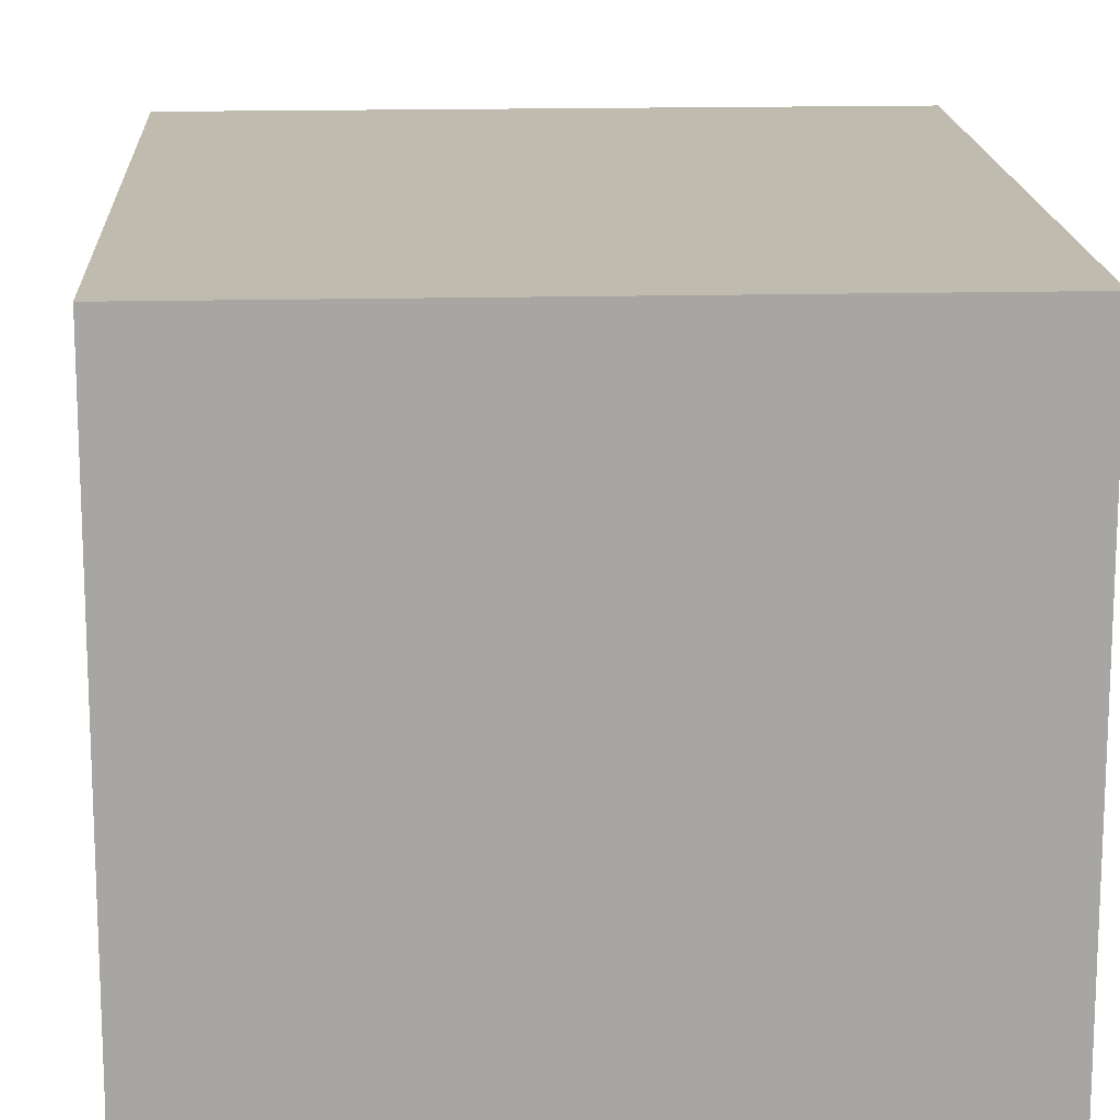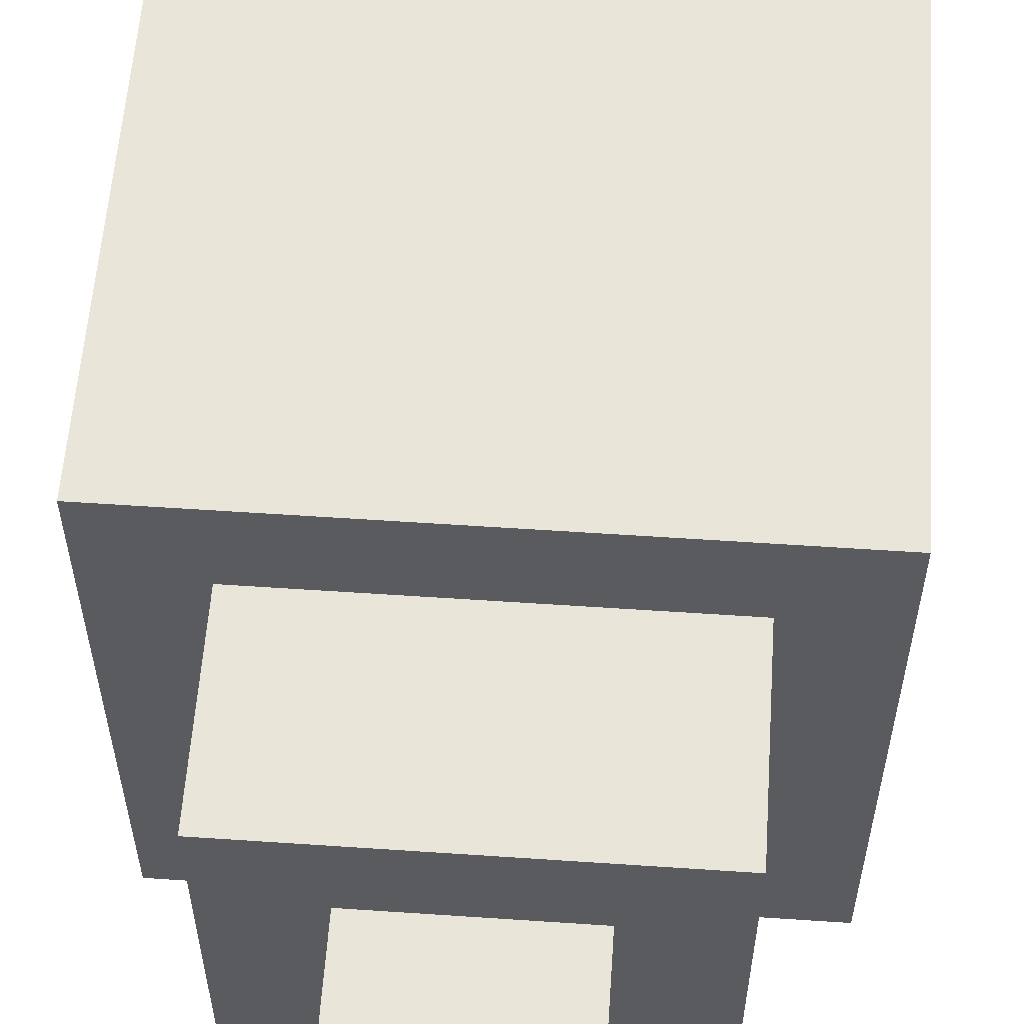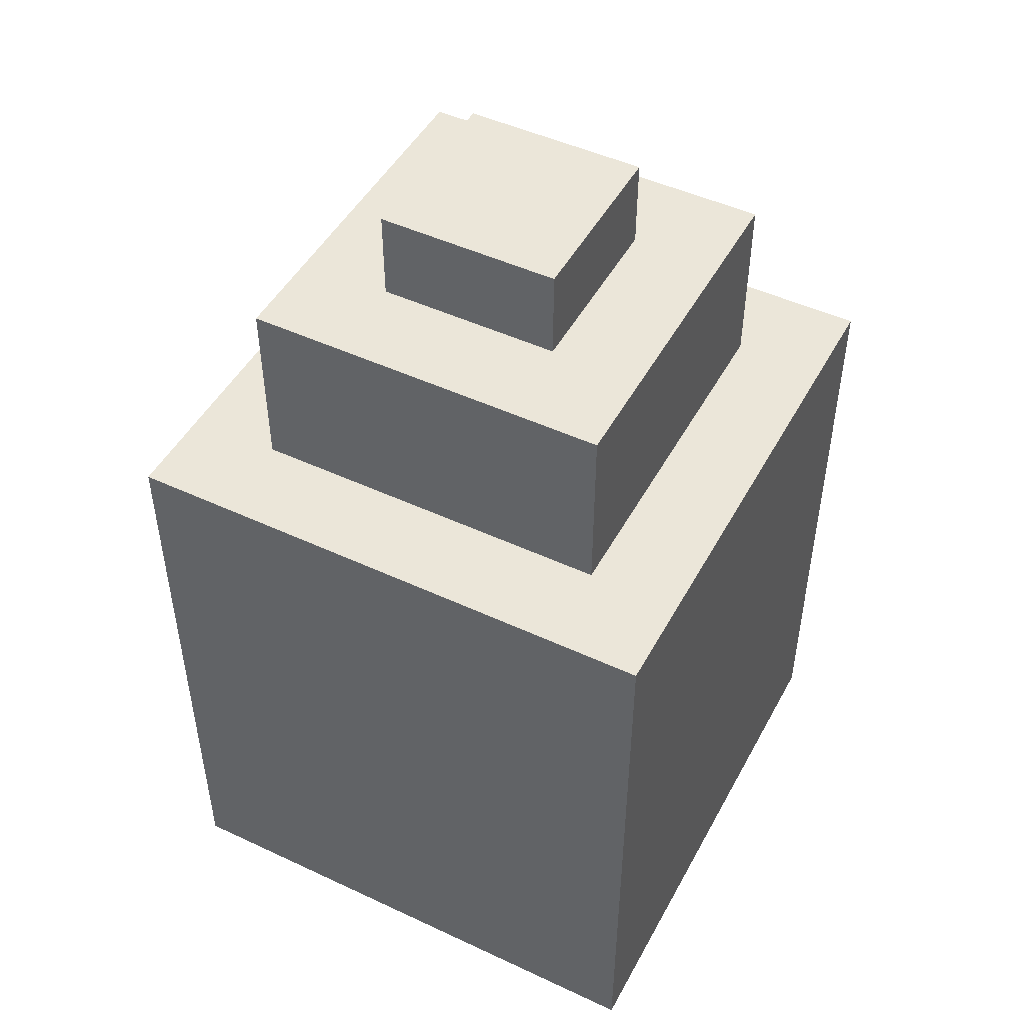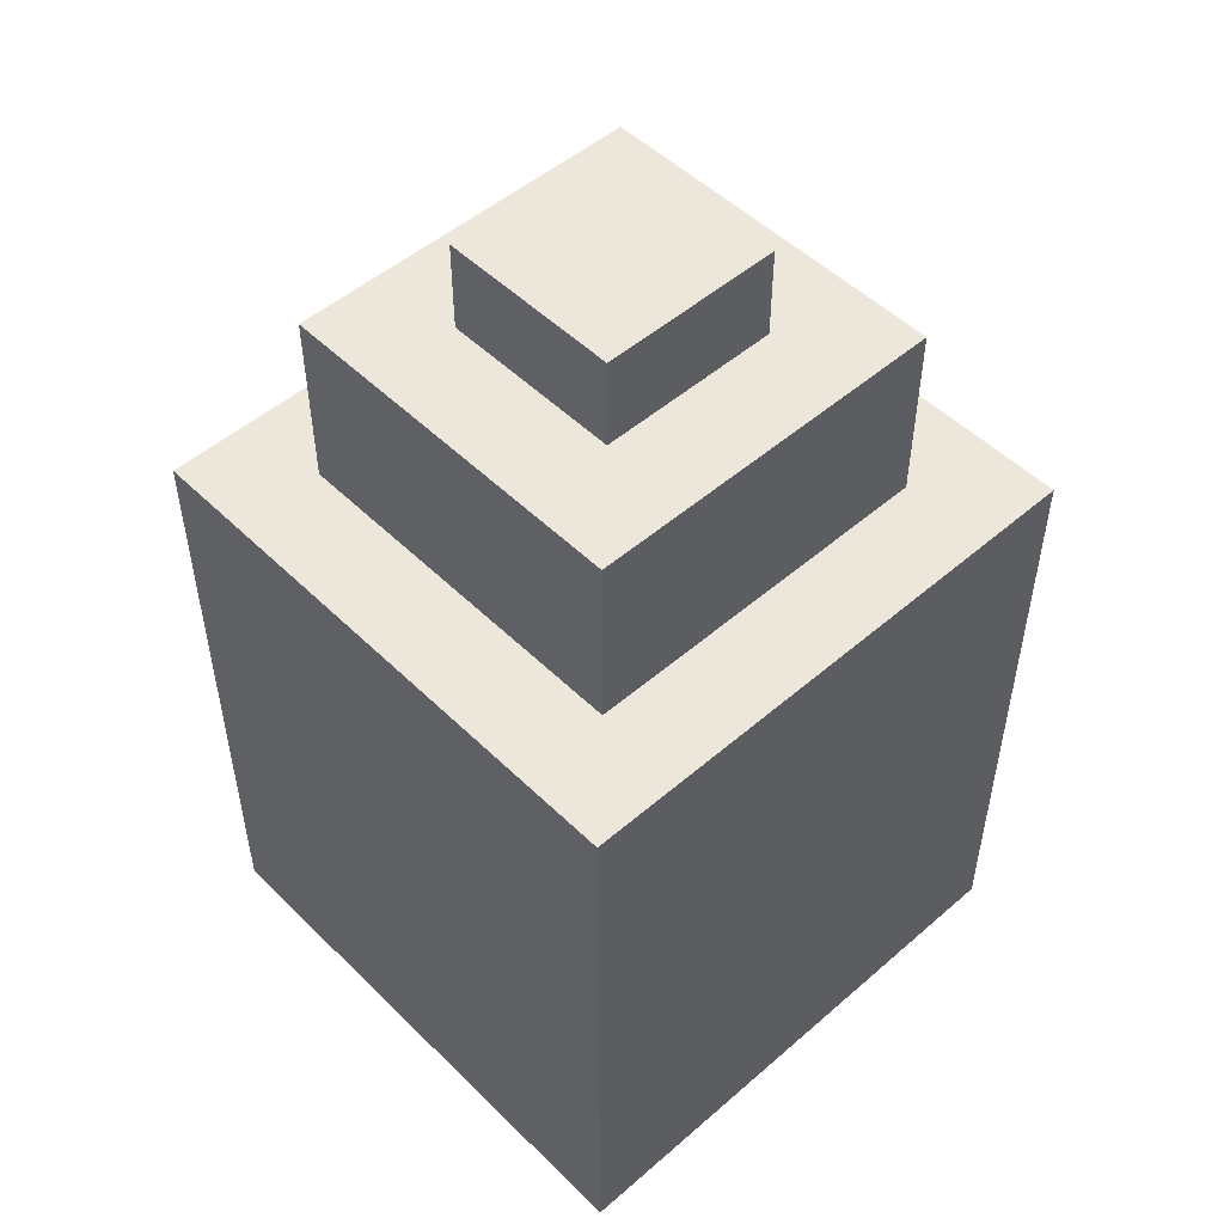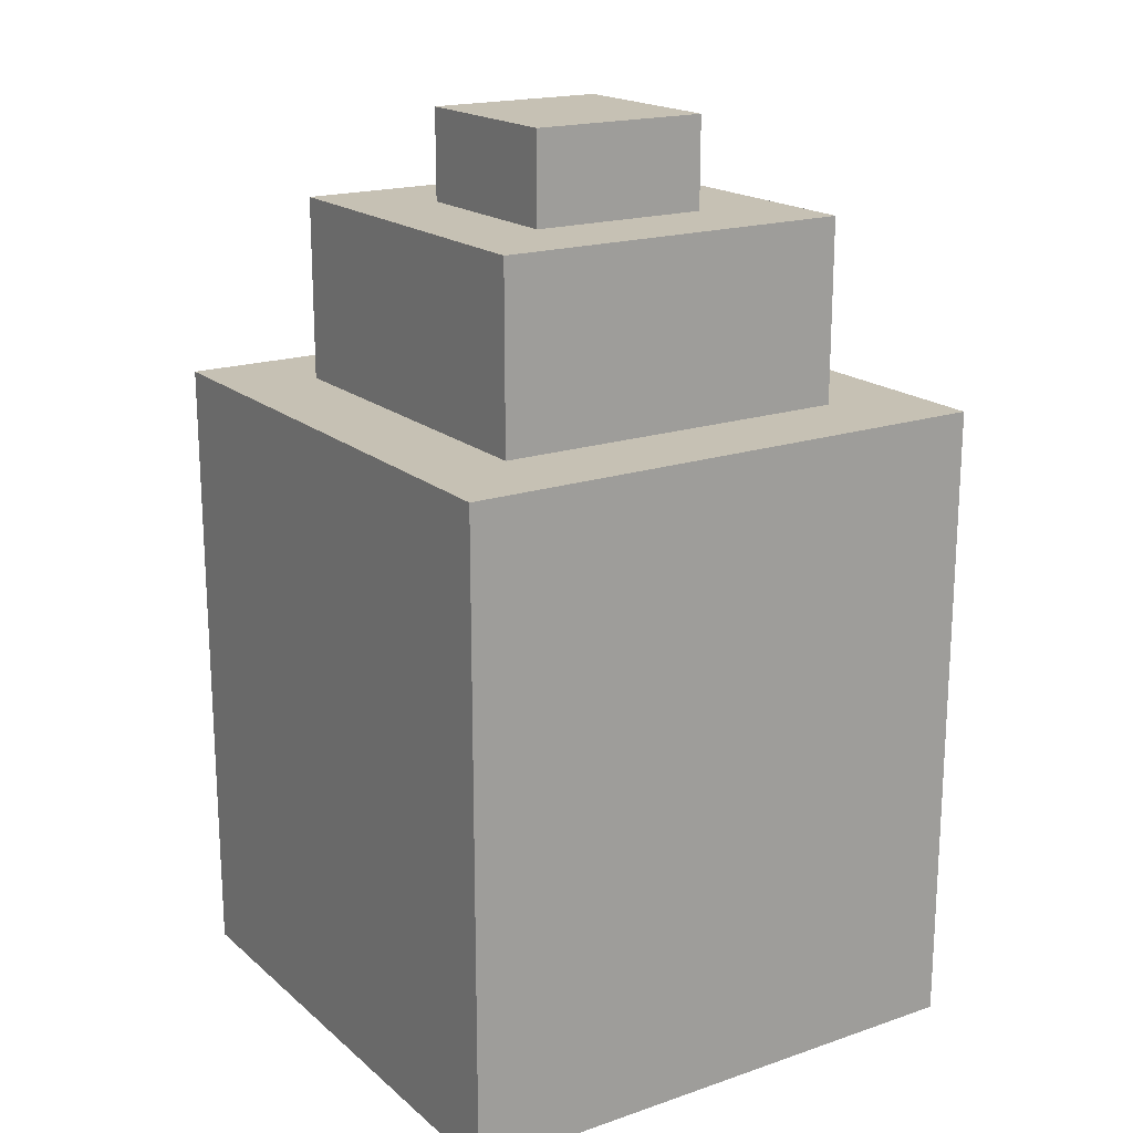
<metadata>
{"format":"obj","ext":"obj","renderer":"f3d","projection":"perspective","resolution":1024,"background":"white","views":[{"elev":16.1,"azim":-2.9,"up":"+Z"},{"elev":58.0,"azim":-176.0,"up":"+Z"},{"elev":48.1,"azim":27.6,"up":"+Y"},{"elev":50.7,"azim":-43.3,"up":"+Y"},{"elev":18.5,"azim":-123.0,"up":"+Y"}]}
</metadata>
<code>
o
v 1.7 2 -1.7
v 1.7 2 -1.8
v 1.7 2 -2.2
v 1.7 2 -2.3
v 1.7 2.1 -1.7
v 1.7 2.1 -1.8
v 1.7 2.1 -2.2
v 1.7 2.1 -2.3
v 1.7 2.2 -1.9
v 1.7 2.2 -2.1
v 1.7 2.5 -1.9
v 1.7 2.5 -2.1
v 1.7 2.6 -1.7
v 1.7 2.6 -1.8
v 1.7 2.6 -2.2
v 1.7 2.6 -2.3
v 1.7 2.7 -1.7
v 1.7 2.7 -1.8
v 1.7 2.7 -2.2
v 1.7 2.7 -2.3
v 1.8 2.7 -1.8
v 1.8 2.7 -2.2
v 1.8 2.8 -1.8
v 1.8 2.8 -1.9
v 1.8 2.8 -2.1
v 1.8 2.8 -2.2
v 1.8 2.9 -1.8
v 1.8 2.9 -1.9
v 1.8 2.9 -2.1
v 1.8 2.9 -2.2
v 1.9 2.9 -1.9
v 1.9 2.9 -2.1
v 1.9 3 -1.9
v 1.9 3 -2.1
v 2.1 2.6 -1.8
v 2.1 2.6 -1.9
v 2.1 2.6 -2.1
v 2.1 2.6 -2.2
v 2.1 2.7 -1.8
v 2.1 2.7 -1.9
v 2.1 2.7 -2.1
v 2.1 2.7 -2.2
v 2.1 2.8 -1.9
v 2.1 2.8 -2.1
v 2.2 2.1 -1.8
v 2.2 2.1 -2.2
v 2.2 2.2 -1.9
v 2.2 2.2 -2.1
v 2.2 2.5 -1.9
v 2.2 2.5 -2.1
v 2.2 2.6 -1.8
v 2.2 2.6 -1.9
v 2.2 2.6 -2.1
v 2.2 2.6 -2.2
v 2.2 2.7 -1.9
v 2.2 2.7 -2.1
v 1.8 2.1 -1.8
v 1.8 2.1 -2.2
v 1.8 2.2 -1.9
v 1.8 2.2 -2.1
v 1.8 2.5 -1.9
v 1.8 2.5 -2.1
v 1.8 2.6 -1.8
v 1.8 2.6 -1.9
v 1.8 2.6 -2.1
v 1.8 2.6 -2.2
v 1.8 2.7 -1.9
v 1.8 2.7 -2.1
v 1.9 2.6 -1.8
v 1.9 2.6 -1.9
v 1.9 2.6 -2.1
v 1.9 2.6 -2.2
v 1.9 2.7 -1.8
v 1.9 2.7 -1.9
v 1.9 2.7 -2.1
v 1.9 2.7 -2.2
v 1.9 2.8 -1.9
v 1.9 2.8 -2.1
v 2.1 2.9 -1.9
v 2.1 2.9 -2.1
v 2.1 3 -1.9
v 2.1 3 -2.1
v 2.2 2.7 -1.8
v 2.2 2.7 -2.2
v 2.2 2.8 -1.8
v 2.2 2.8 -1.9
v 2.2 2.8 -2.1
v 2.2 2.8 -2.2
v 2.2 2.9 -1.8
v 2.2 2.9 -1.9
v 2.2 2.9 -2.1
v 2.2 2.9 -2.2
v 2.3 2 -1.7
v 2.3 2 -1.8
v 2.3 2 -2.2
v 2.3 2 -2.3
v 2.3 2.1 -1.7
v 2.3 2.1 -1.8
v 2.3 2.1 -2.2
v 2.3 2.1 -2.3
v 2.3 2.2 -1.9
v 2.3 2.2 -2.1
v 2.3 2.5 -1.9
v 2.3 2.5 -2.1
v 2.3 2.6 -1.7
v 2.3 2.6 -1.8
v 2.3 2.6 -2.2
v 2.3 2.6 -2.3
v 2.3 2.7 -1.7
v 2.3 2.7 -1.8
v 2.3 2.7 -2.2
v 2.3 2.7 -2.3
v 1.7 2 -1.7
v 1.7 2.1 -1.7
v 1.7 2.6 -1.7
v 1.7 2.7 -1.7
v 1.8 2 -1.7
v 1.8 2.1 -1.7
v 1.8 2.6 -1.7
v 1.8 2.7 -1.7
v 1.9 2.2 -1.7
v 1.9 2.5 -1.7
v 2.1 2.2 -1.7
v 2.1 2.5 -1.7
v 2.2 2 -1.7
v 2.2 2.1 -1.7
v 2.2 2.6 -1.7
v 2.2 2.7 -1.7
v 2.3 2 -1.7
v 2.3 2.1 -1.7
v 2.3 2.6 -1.7
v 2.3 2.7 -1.7
v 1.8 2.7 -1.8
v 1.8 2.8 -1.8
v 1.8 2.9 -1.8
v 1.9 2.8 -1.8
v 1.9 2.9 -1.8
v 2.1 2.8 -1.8
v 2.1 2.9 -1.8
v 2.2 2.7 -1.8
v 2.2 2.8 -1.8
v 2.2 2.9 -1.8
v 1.9 2.9 -1.9
v 1.9 3 -1.9
v 2.1 2.9 -1.9
v 2.1 3 -1.9
v 1.8 2.6 -2.1
v 1.8 2.7 -2.1
v 1.9 2.6 -2.1
v 1.9 2.7 -2.1
v 1.9 2.8 -2.1
v 2.1 2.6 -2.1
v 2.1 2.7 -2.1
v 2.1 2.8 -2.1
v 2.2 2.6 -2.1
v 2.2 2.7 -2.1
v 1.8 2.1 -2.2
v 1.8 2.6 -2.2
v 1.9 2.2 -2.2
v 1.9 2.5 -2.2
v 1.9 2.6 -2.2
v 1.9 2.7 -2.2
v 2.1 2.2 -2.2
v 2.1 2.5 -2.2
v 2.1 2.6 -2.2
v 2.1 2.7 -2.2
v 2.2 2.1 -2.2
v 2.2 2.6 -2.2
v 1.8 2.1 -1.8
v 1.8 2.6 -1.8
v 1.9 2.2 -1.8
v 1.9 2.5 -1.8
v 1.9 2.6 -1.8
v 1.9 2.7 -1.8
v 2.1 2.2 -1.8
v 2.1 2.5 -1.8
v 2.1 2.6 -1.8
v 2.1 2.7 -1.8
v 2.2 2.1 -1.8
v 2.2 2.6 -1.8
v 1.8 2.6 -1.9
v 1.8 2.7 -1.9
v 1.9 2.6 -1.9
v 1.9 2.7 -1.9
v 1.9 2.8 -1.9
v 2.1 2.6 -1.9
v 2.1 2.7 -1.9
v 2.1 2.8 -1.9
v 2.2 2.6 -1.9
v 2.2 2.7 -1.9
v 1.9 2.9 -2.1
v 1.9 3 -2.1
v 2.1 2.9 -2.1
v 2.1 3 -2.1
v 1.8 2.7 -2.2
v 1.8 2.8 -2.2
v 1.8 2.9 -2.2
v 1.9 2.8 -2.2
v 1.9 2.9 -2.2
v 2.1 2.8 -2.2
v 2.1 2.9 -2.2
v 2.2 2.7 -2.2
v 2.2 2.8 -2.2
v 2.2 2.9 -2.2
v 1.7 2 -2.3
v 1.7 2.1 -2.3
v 1.7 2.6 -2.3
v 1.7 2.7 -2.3
v 1.8 2 -2.3
v 1.8 2.1 -2.3
v 1.8 2.6 -2.3
v 1.8 2.7 -2.3
v 1.9 2.2 -2.3
v 1.9 2.5 -2.3
v 2.1 2.2 -2.3
v 2.1 2.5 -2.3
v 2.2 2 -2.3
v 2.2 2.1 -2.3
v 2.2 2.6 -2.3
v 2.2 2.7 -2.3
v 2.3 2 -2.3
v 2.3 2.1 -2.3
v 2.3 2.6 -2.3
v 2.3 2.7 -2.3
v 1.7 2 -1.7
v 1.8 2 -1.7
v 2.2 2 -1.7
v 2.3 2 -1.7
v 1.7 2 -1.8
v 1.8 2 -1.8
v 2.2 2 -1.8
v 2.3 2 -1.8
v 1.7 2 -2.2
v 1.8 2 -2.2
v 2.2 2 -2.2
v 2.3 2 -2.2
v 1.7 2 -2.3
v 1.8 2 -2.3
v 2.2 2 -2.3
v 2.3 2 -2.3
v 1.8 2.6 -1.8
v 1.9 2.6 -1.8
v 2.1 2.6 -1.8
v 2.2 2.6 -1.8
v 1.8 2.6 -1.9
v 1.9 2.6 -1.9
v 2.1 2.6 -1.9
v 2.2 2.6 -1.9
v 1.8 2.6 -2.1
v 1.9 2.6 -2.1
v 2.1 2.6 -2.1
v 2.2 2.6 -2.1
v 1.8 2.6 -2.2
v 1.9 2.6 -2.2
v 2.1 2.6 -2.2
v 2.2 2.6 -2.2
v 1.9 2.7 -1.8
v 2.1 2.7 -1.8
v 1.8 2.7 -1.9
v 1.9 2.7 -1.9
v 2.1 2.7 -1.9
v 2.2 2.7 -1.9
v 1.8 2.7 -2.1
v 1.9 2.7 -2.1
v 2.1 2.7 -2.1
v 2.2 2.7 -2.1
v 1.9 2.7 -2.2
v 2.1 2.7 -2.2
v 1.9 2.8 -1.9
v 2.1 2.8 -1.9
v 1.9 2.8 -2.1
v 2.1 2.8 -2.1
v 1.8 2.1 -1.8
v 2.2 2.1 -1.8
v 1.8 2.1 -2.2
v 2.2 2.1 -2.2
v 1.7 2.7 -1.7
v 1.8 2.7 -1.7
v 2.2 2.7 -1.7
v 2.3 2.7 -1.7
v 1.7 2.7 -1.8
v 1.8 2.7 -1.8
v 2.2 2.7 -1.8
v 2.3 2.7 -1.8
v 1.7 2.7 -2.2
v 1.8 2.7 -2.2
v 2.2 2.7 -2.2
v 2.3 2.7 -2.2
v 1.7 2.7 -2.3
v 1.8 2.7 -2.3
v 2.2 2.7 -2.3
v 2.3 2.7 -2.3
v 1.8 2.9 -1.8
v 1.9 2.9 -1.8
v 2.1 2.9 -1.8
v 2.2 2.9 -1.8
v 1.8 2.9 -1.9
v 1.9 2.9 -1.9
v 2.1 2.9 -1.9
v 2.2 2.9 -1.9
v 1.8 2.9 -2.1
v 1.9 2.9 -2.1
v 2.1 2.9 -2.1
v 2.2 2.9 -2.1
v 1.8 2.9 -2.2
v 1.9 2.9 -2.2
v 2.1 2.9 -2.2
v 2.2 2.9 -2.2
v 1.9 3 -1.9
v 2.1 3 -1.9
v 1.9 3 -2.1
v 2.1 3 -2.1
f 5 2 1
f 6 3 2
f 6 2 5
f 7 4 3
f 7 3 6
f 8 4 7
f 9 7 6
f 10 7 9
f 11 9 6
f 11 10 9
f 12 7 10
f 12 10 11
f 13 6 5
f 14 11 6
f 14 6 13
f 14 12 11
f 15 7 12
f 15 12 14
f 15 8 7
f 16 8 15
f 17 14 13
f 18 15 14
f 18 14 17
f 19 16 15
f 19 15 18
f 20 16 19
f 23 22 21
f 24 22 23
f 25 22 24
f 26 22 25
f 27 24 23
f 28 25 24
f 28 24 27
f 29 26 25
f 29 25 28
f 30 26 29
f 33 32 31
f 34 32 33
f 39 36 35
f 40 36 39
f 41 38 37
f 42 38 41
f 43 41 40
f 44 41 43
f 47 46 45
f 48 46 47
f 49 47 45
f 49 48 47
f 50 46 48
f 50 48 49
f 51 49 45
f 51 50 49
f 52 50 51
f 53 46 50
f 53 50 52
f 54 46 53
f 55 53 52
f 56 53 55
f 57 58 59
f 59 58 60
f 57 59 61
f 59 60 61
f 60 58 62
f 61 60 62
f 57 61 63
f 61 62 63
f 63 62 64
f 62 58 65
f 64 62 65
f 65 58 66
f 64 65 67
f 67 65 68
f 69 70 73
f 73 70 74
f 71 72 75
f 75 72 76
f 74 75 77
f 77 75 78
f 79 80 81
f 81 80 82
f 83 84 85
f 85 84 86
f 86 84 87
f 87 84 88
f 85 86 89
f 86 87 90
f 89 86 90
f 87 88 91
f 90 87 91
f 91 88 92
f 93 94 97
f 94 95 98
f 97 94 98
f 95 96 99
f 98 95 99
f 99 96 100
f 98 99 101
f 101 99 102
f 98 101 103
f 101 102 103
f 102 99 104
f 103 102 104
f 97 98 105
f 98 103 106
f 105 98 106
f 103 104 106
f 104 99 107
f 106 104 107
f 99 100 107
f 107 100 108
f 105 106 109
f 106 107 110
f 109 106 110
f 107 108 111
f 110 107 111
f 111 108 112
f 117 114 113
f 118 115 114
f 118 114 117
f 119 116 115
f 119 115 118
f 120 116 119
f 121 119 118
f 122 119 121
f 123 121 118
f 123 122 121
f 124 119 122
f 124 122 123
f 125 118 117
f 126 123 118
f 126 118 125
f 126 124 123
f 127 119 124
f 127 124 126
f 127 120 119
f 128 120 127
f 129 126 125
f 130 127 126
f 130 126 129
f 131 128 127
f 131 127 130
f 132 128 131
f 136 134 133
f 136 135 134
f 137 135 136
f 138 136 133
f 138 137 136
f 139 137 138
f 140 138 133
f 141 139 138
f 141 138 140
f 142 139 141
f 145 144 143
f 146 144 145
f 149 148 147
f 150 148 149
f 153 151 150
f 154 151 153
f 155 153 152
f 156 153 155
f 159 158 157
f 160 158 159
f 161 158 160
f 163 159 157
f 163 160 159
f 164 161 160
f 164 160 163
f 165 162 161
f 165 161 164
f 166 162 165
f 167 164 163
f 167 163 157
f 167 165 164
f 168 165 167
f 169 170 171
f 171 170 172
f 172 170 173
f 169 171 175
f 171 172 175
f 172 173 176
f 175 172 176
f 173 174 177
f 176 173 177
f 177 174 178
f 175 176 179
f 169 175 179
f 176 177 179
f 179 177 180
f 181 182 183
f 183 182 184
f 184 185 187
f 187 185 188
f 186 187 189
f 189 187 190
f 191 192 193
f 193 192 194
f 195 196 198
f 196 197 198
f 198 197 199
f 195 198 200
f 198 199 200
f 200 199 201
f 195 200 202
f 200 201 203
f 202 200 203
f 203 201 204
f 205 206 209
f 206 207 210
f 209 206 210
f 207 208 211
f 210 207 211
f 211 208 212
f 210 211 213
f 213 211 214
f 210 213 215
f 213 214 215
f 214 211 216
f 215 214 216
f 209 210 217
f 210 215 218
f 217 210 218
f 215 216 218
f 216 211 219
f 218 216 219
f 211 212 219
f 219 212 220
f 217 218 221
f 218 219 222
f 221 218 222
f 219 220 223
f 222 219 223
f 223 220 224
f 229 226 225
f 230 227 226
f 230 226 229
f 231 228 227
f 231 227 230
f 232 228 231
f 233 230 229
f 233 231 230
f 233 232 231
f 234 232 233
f 235 232 234
f 236 232 235
f 237 234 233
f 238 235 234
f 238 234 237
f 239 236 235
f 239 235 238
f 240 236 239
f 245 242 241
f 246 242 245
f 247 244 243
f 248 244 247
f 253 250 249
f 254 250 253
f 255 252 251
f 256 252 255
f 260 258 257
f 261 258 260
f 263 260 259
f 264 260 263
f 265 262 261
f 266 262 265
f 267 265 264
f 268 265 267
f 271 270 269
f 272 270 271
f 273 274 275
f 275 274 276
f 277 278 281
f 278 279 282
f 281 278 282
f 279 280 283
f 282 279 283
f 283 280 284
f 281 282 285
f 285 282 286
f 283 284 287
f 287 284 288
f 285 286 289
f 286 287 290
f 289 286 290
f 287 288 291
f 290 287 291
f 291 288 292
f 293 294 297
f 294 295 298
f 297 294 298
f 295 296 299
f 298 295 299
f 299 296 300
f 297 298 301
f 301 298 302
f 299 300 303
f 303 300 304
f 301 302 305
f 302 303 306
f 305 302 306
f 303 304 307
f 306 303 307
f 307 304 308
f 309 310 311
f 311 310 312

</code>
